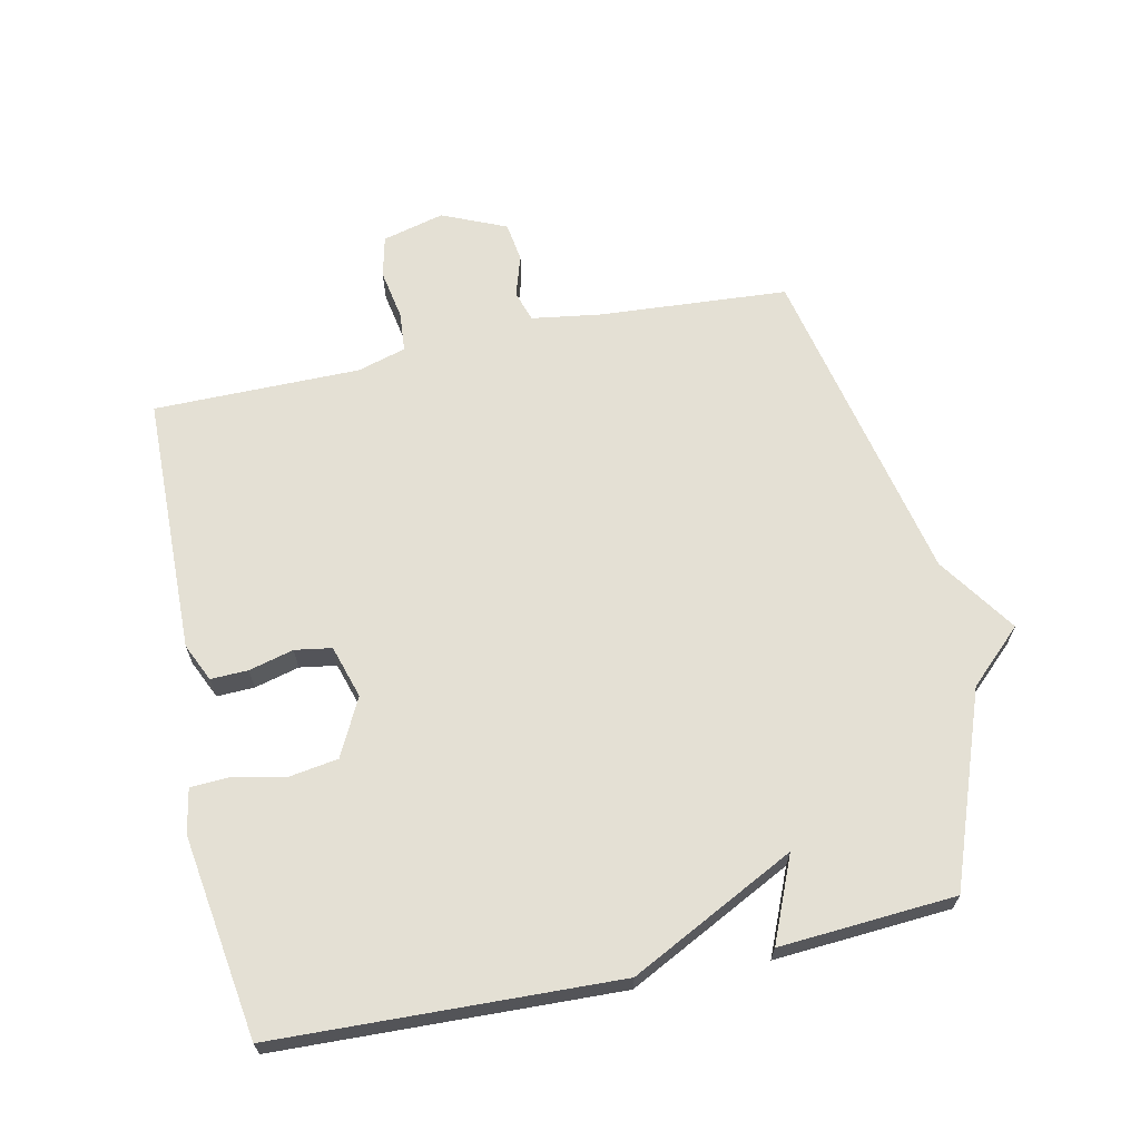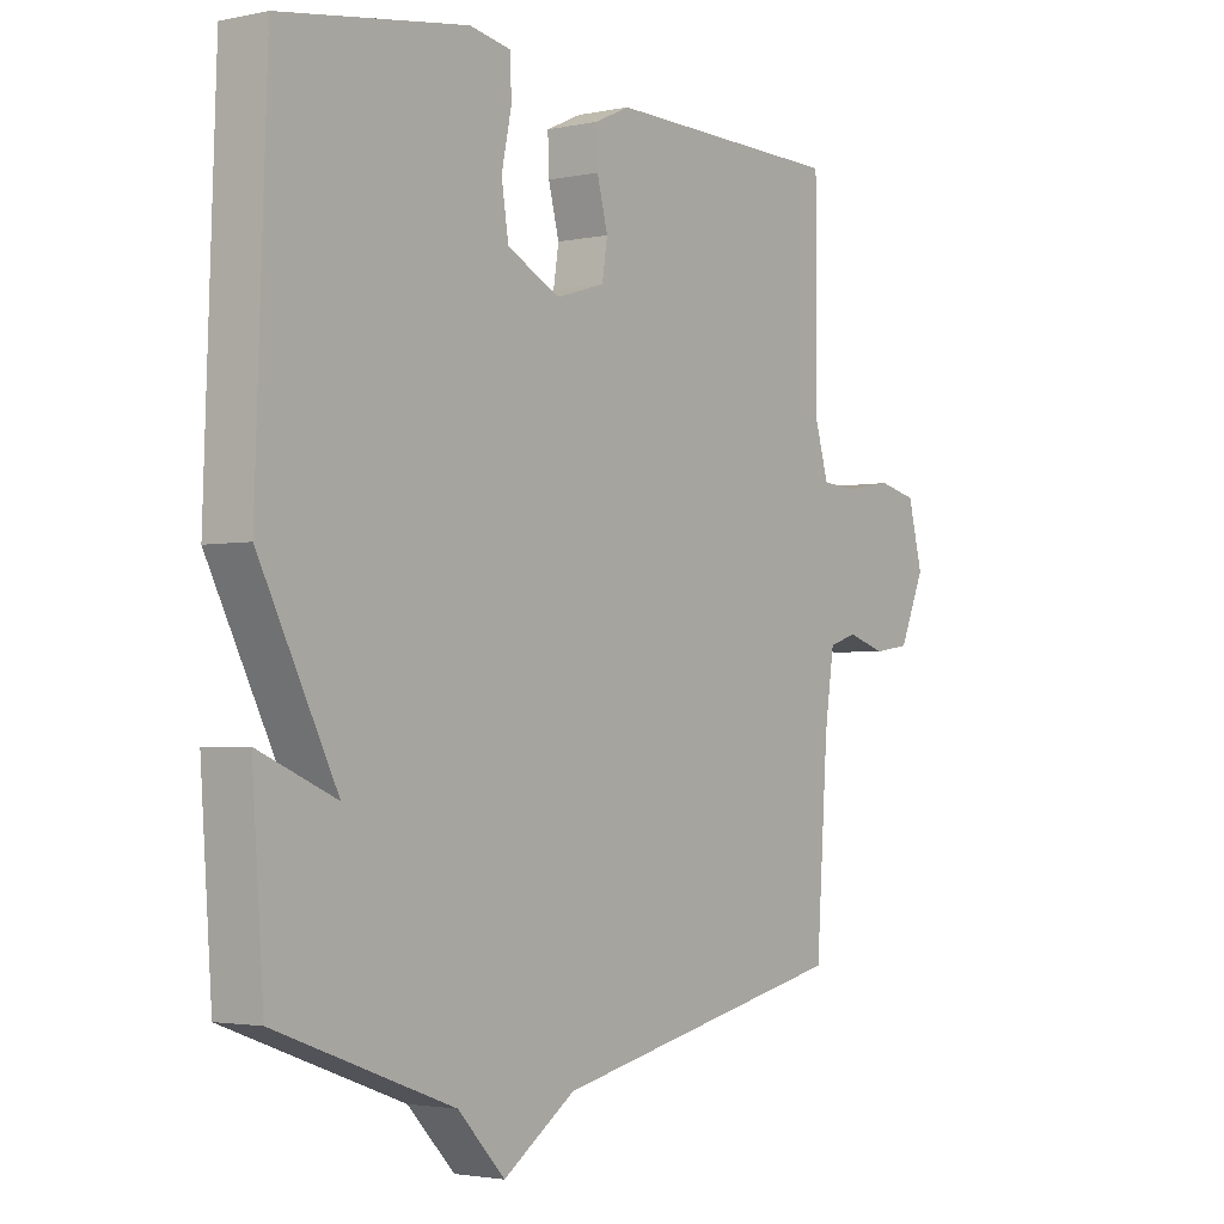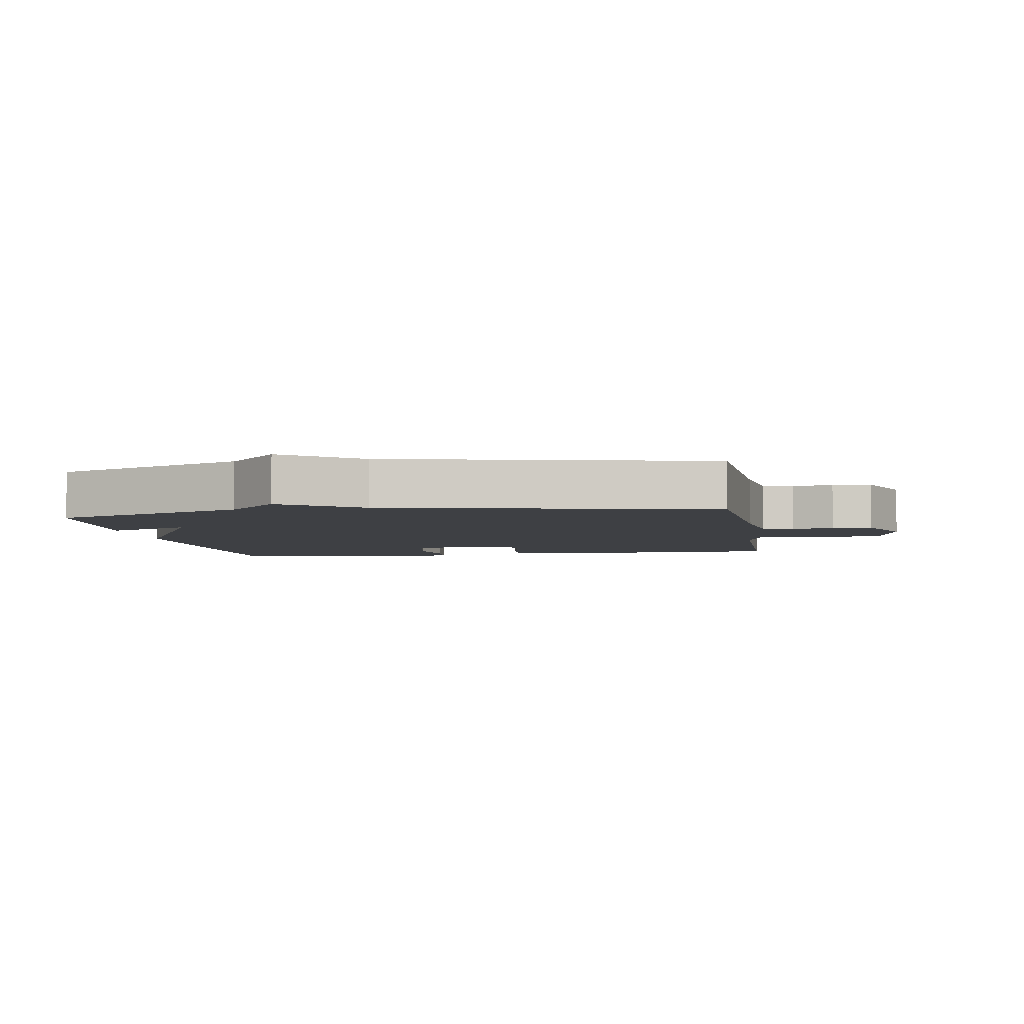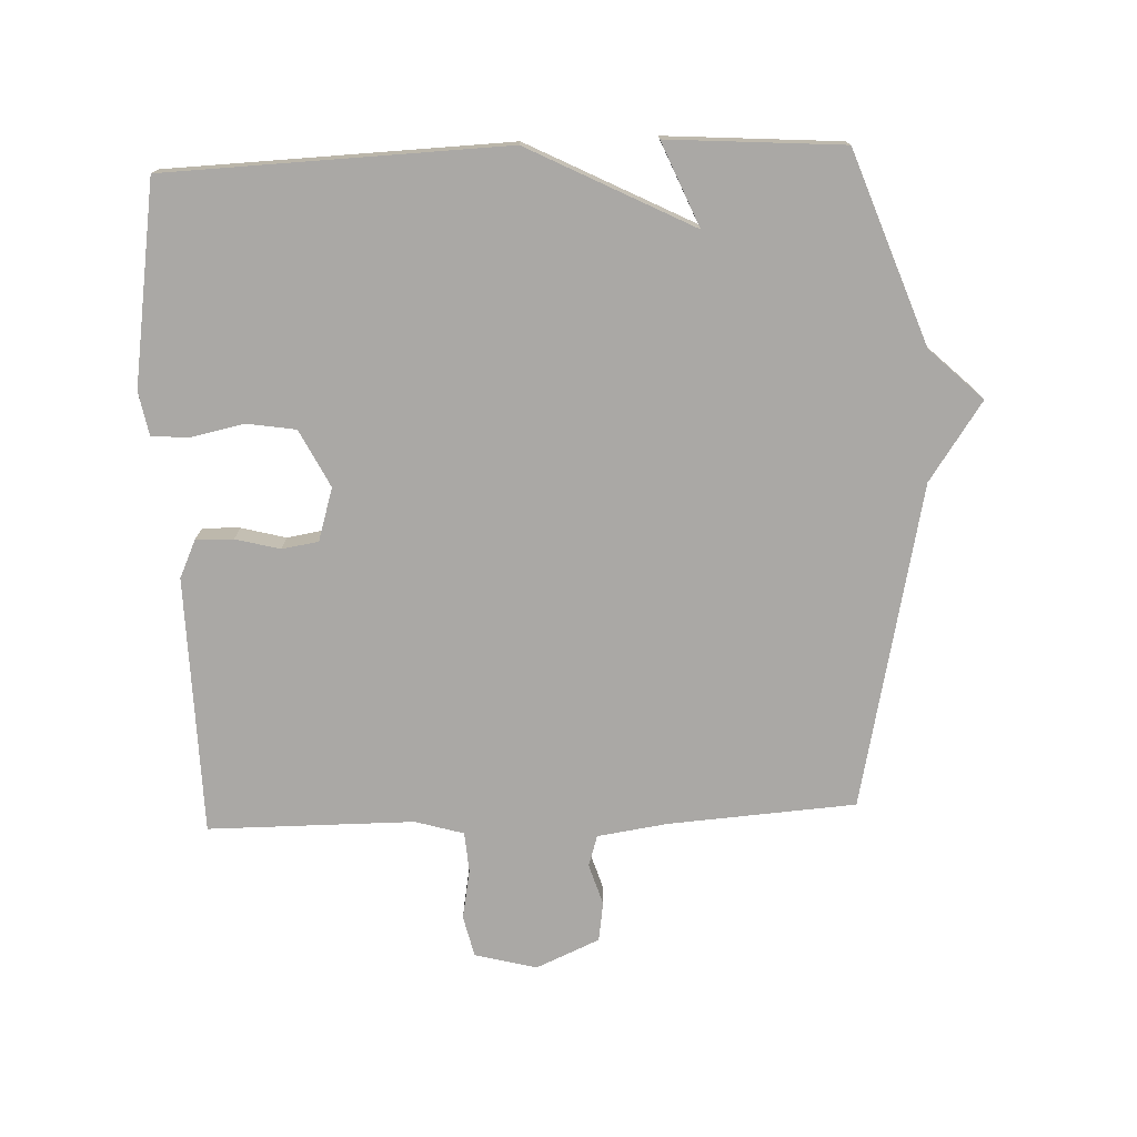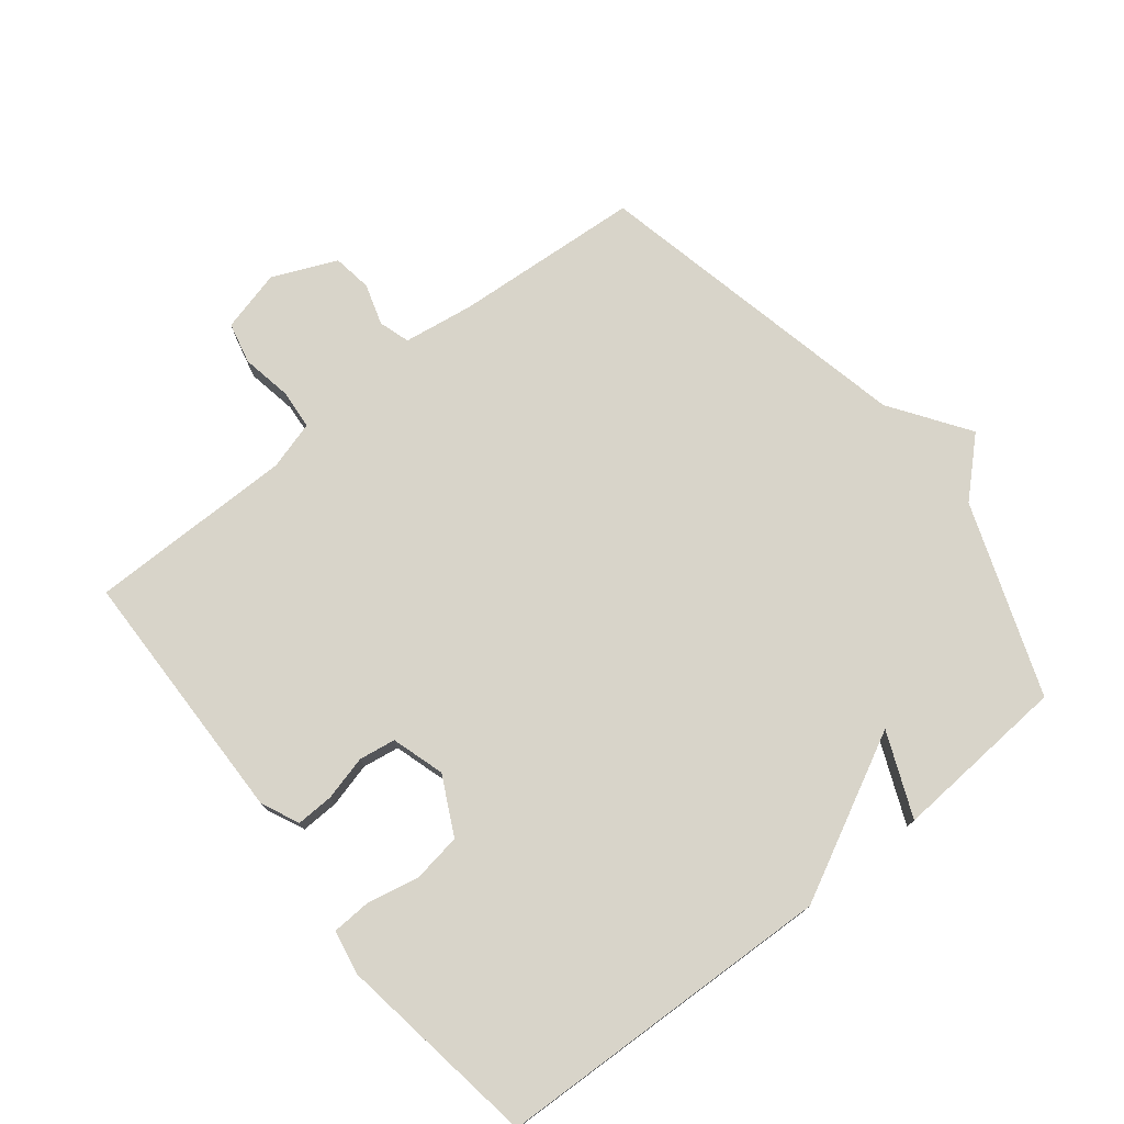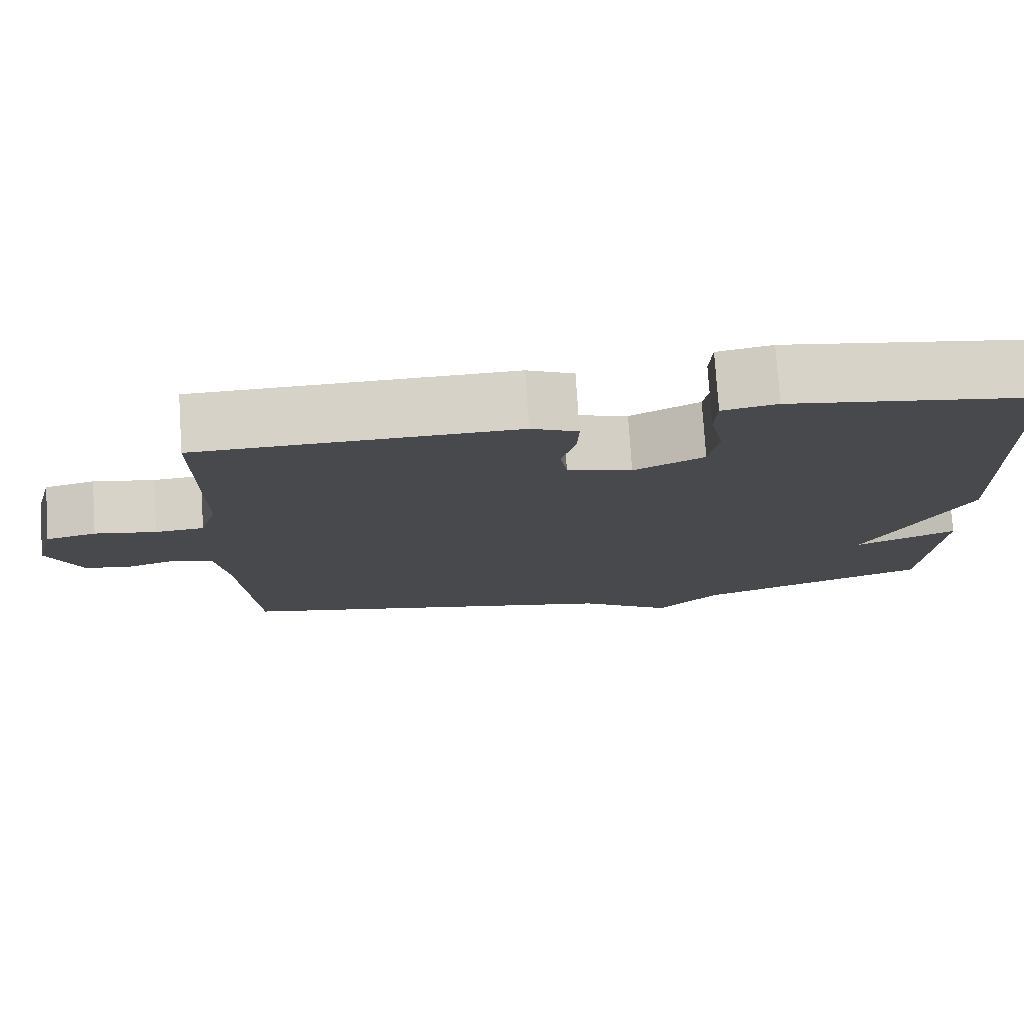
<metadata>
{"format":"obj","ext":"obj","renderer":"f3d","projection":"perspective","resolution":1024,"background":"white","views":[{"elev":66.0,"azim":78.0,"up":"+Y"},{"elev":-2.6,"azim":126.6,"up":"+Z"},{"elev":-4.6,"azim":-170.8,"up":"+Y"},{"elev":-75.1,"azim":92.3,"up":"+Y"},{"elev":75.7,"azim":51.5,"up":"+Y"},{"elev":77.2,"azim":-3.8,"up":"+Z"}]}
</metadata>
<code>
v -0.5 0.07 -0.5
v -0.52 0.07 -0.209
v -0.536 0.07 -0.1
v -0.584 0.07 -0.085
v -0.648 0.07 -0.105
v -0.709 0.07 -0.096
v -0.752 0.07 0.003
v -0.727 0.07 0.099
v -0.663 0.07 0.114
v -0.585 0.07 0.1
v -0.523 0.07 0.105
v -0.501 0.07 0.18
v -0.5 0.07 0.5
v -0.099 0.07 0.508
v -0.04 0.07 0.481
v -0.042 0.07 0.423
v -0.06 0.07 0.354
v -0.051 0.07 0.297
v 0.031 0.07 0.272
v 0.12 0.07 0.317
v 0.132 0.07 0.393
v 0.115 0.07 0.474
v 0.118 0.07 0.534
v 0.187 0.07 0.547
v 0.5 0.07 0.5
v 0.519 0.07 -0.028
v 0.389 0.07 -0.283
v 0.519 0.07 -0.228
v 0.5 0.07 -0.5
v 0.203 0.07 -0.609
v 0.124 0.07 -0.692
v 0.003 0.07 -0.609
v -0.5 0 -0.5
v -0.52 0 -0.209
v -0.536 0 -0.1
v -0.584 0 -0.085
v -0.648 0 -0.105
v -0.709 0 -0.096
v -0.752 0 0.003
v -0.727 0 0.099
v -0.663 0 0.114
v -0.585 0 0.1
v -0.523 0 0.105
v -0.501 0 0.18
v -0.5 0 0.5
v -0.099 0 0.508
v -0.04 0 0.481
v -0.042 0 0.423
v -0.06 0 0.354
v -0.051 0 0.297
v 0.031 0 0.272
v 0.12 0 0.317
v 0.132 0 0.393
v 0.115 0 0.474
v 0.118 0 0.534
v 0.187 0 0.547
v 0.5 0 0.5
v 0.519 0 -0.028
v 0.389 0 -0.283
v 0.519 0 -0.228
v 0.5 0 -0.5
v 0.203 0 -0.609
v 0.124 0 -0.692
v 0.003 0 -0.609
f 30 31 32
f 29 30 32
f 28 29 32
f 27 28 32
f 27 32 1 2
f 25 26 27
f 24 25 27
f 23 24 27
f 22 23 27
f 21 22 27
f 20 21 27
f 27 2 3
f 20 27 3
f 19 20 3
f 18 19 3 4
f 4 5 6
f 18 4 6
f 17 18 6
f 15 16 17
f 14 15 17
f 13 14 17
f 12 13 17
f 11 12 17
f 11 17 6
f 10 11 6 7
f 7 8 9 10
f 64 63 62
f 64 62 61
f 64 61 60
f 64 60 59
f 34 33 64 59
f 59 58 57
f 59 57 56
f 59 56 55
f 59 55 54
f 59 54 53
f 59 53 52
f 35 34 59
f 35 59 52
f 35 52 51
f 36 35 51 50
f 38 37 36
f 38 36 50
f 38 50 49
f 49 48 47
f 49 47 46
f 49 46 45
f 49 45 44
f 49 44 43
f 38 49 43
f 39 38 43 42
f 42 41 40 39
f 1 33 34 2
f 2 34 35 3
f 3 35 36 4
f 4 36 37 5
f 5 37 38 6
f 6 38 39 7
f 7 39 40 8
f 8 40 41 9
f 9 41 42 10
f 10 42 43 11
f 11 43 44 12
f 12 44 45 13
f 13 45 46 14
f 14 46 47 15
f 15 47 48 16
f 16 48 49 17
f 17 49 50 18
f 18 50 51 19
f 19 51 52 20
f 20 52 53 21
f 21 53 54 22
f 22 54 55 23
f 23 55 56 24
f 24 56 57 25
f 25 57 58 26
f 26 58 59 27
f 27 59 60 28
f 28 60 61 29
f 29 61 62 30
f 30 62 63 31
f 31 63 64 32
f 32 64 33 1

</code>
